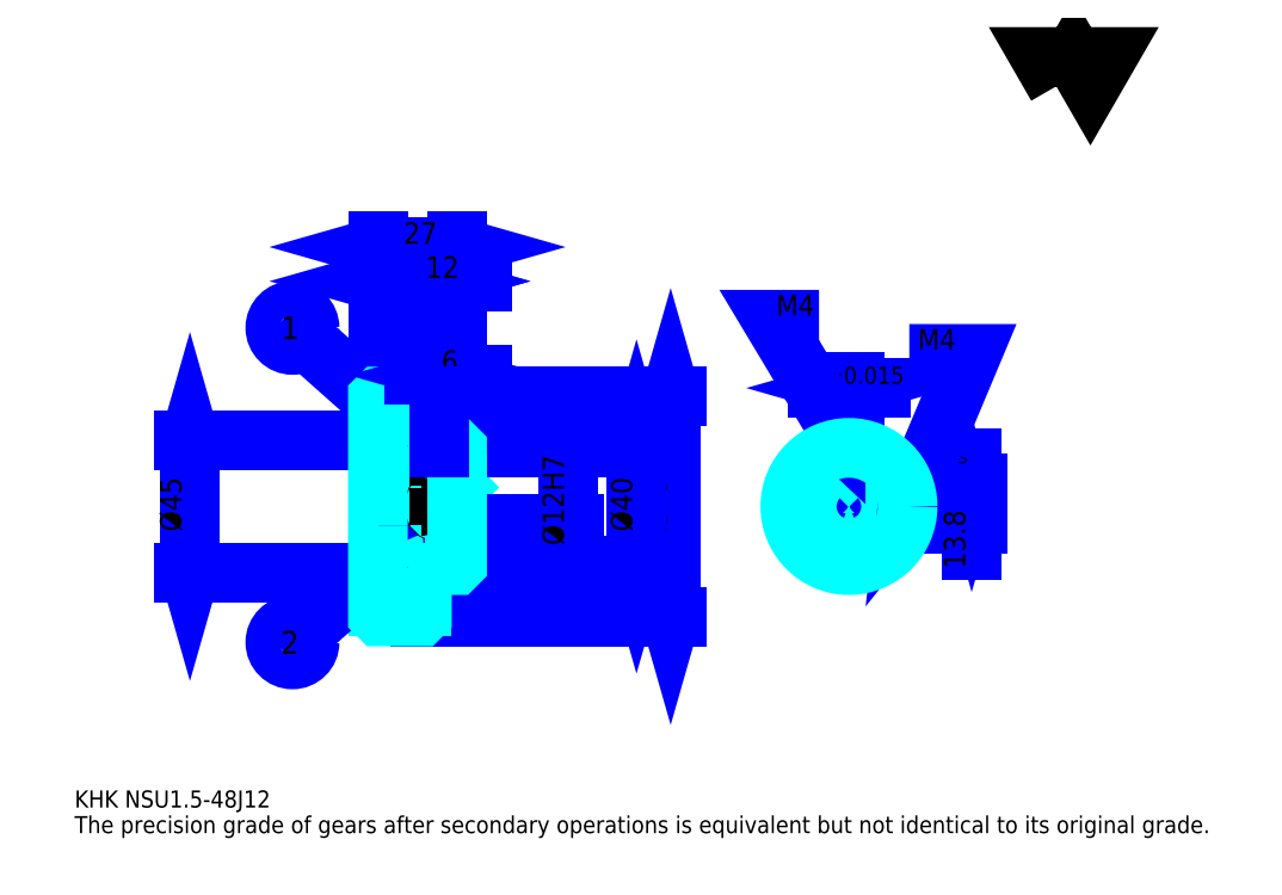
<metadata>
{"format":"dxf","ext":"dxf","renderer":"ezdxf+matplotlib","layout":"modelspace","background":"white","min_lineweight":24,"dpi":150}
</metadata>
<code>
0
SECTION
2
ENTITIES
0
TEXT
8
0
10
14.57
20
16.02
40
5.826
41
1
1
KHK NSU1.5-48J12
7
KANJI
50
0
51
0
0
TEXT
8
0
10
14.57
20
7.283
40
5.826
41
1
1
The precision grade of gears after secondary operations is equivalent but not identical to its original grade.
7
KANJI
50
0
51
0
0
TEXT
8
0
10
14.57
20
262.2
40
6.554
41
1
1

7
KANJI
50
0
51
0
0
POLYLINE
8
0
66
     1
70
     2
0
VERTEX
8
0
10
349.6
20
262.2
0
VERTEX
8
0
10
343.9
20
272
0
VERTEX
8
0
10
366.6
20
272
0
VERTEX
8
0
10
360.9
20
262.2
0
VERTEX
8
0
10
355.2
20
272
0
VERTEX
8
0
10
349.6
20
262.2
0
SEQEND
0
LINE
8
0
10
217.8
20
156.2
11
217.8
21
81.21
0
POLYLINE
8
0
66
     1
70
     2
0
VERTEX
8
0
10
219.3
20
151.1
0
VERTEX
8
0
10
217.8
20
156.2
0
VERTEX
8
0
10
216.3
20
151.1
0
SEQEND
0
POLYLINE
8
0
66
     1
70
     2
0
VERTEX
8
0
10
216.3
20
86.3
0
VERTEX
8
0
10
217.8
20
81.21
0
VERTEX
8
0
10
219.3
20
86.3
0
SEQEND
0
LINE
8
0
10
145
20
156.2
11
220
21
156.2
0
LINE
8
0
10
145
20
81.21
11
220
21
81.21
0
TEXT
8
0
10
216.3
20
110.1
40
7.283
41
1
1
%%c75
7
KANJI
50
90
51
0
0
LINE
8
DASHDOT
10
113.6
20
154.7
11
137.3
21
154.7
0
LINE
8
DASHDOT
10
113.6
20
82.71
11
137.3
21
82.71
0
LINE
8
DASHDOT
10
113.6
20
118.7
11
149.3
21
118.7
0
LINE
8
0
10
133
20
155.7
11
133
21
156.2
0
LINE
8
0
10
118
20
155.7
11
118
21
156.2
0
LINE
8
0
10
134
20
138.7
11
145
21
138.7
0
LINE
8
0
10
134
20
98.71
11
145
21
98.71
0
LINE
8
0
10
132.5
20
156.2
11
145
21
156.2
0
LINE
8
0
10
132.5
20
81.21
11
145
21
81.21
0
LINE
8
0
10
118
20
152.8
11
133
21
152.8
0
LINE
8
0
10
118
20
84.58
11
133
21
84.58
0
LINE
8
0
10
144.5
20
112.7
11
145
21
112.2
0
LINE
8
0
10
144.5
20
124.7
11
145
21
125.2
0
LINE
8
0
10
118.5
20
124.7
11
118.5
21
112.7
0
POLYLINE
8
0
66
     1
70
     2
0
VERTEX
8
0
10
118
20
112.2
0
VERTEX
8
0
10
118.5
20
112.7
0
VERTEX
8
0
10
144.5
20
112.7
0
VERTEX
8
0
10
144.5
20
124.7
0
VERTEX
8
0
10
118.5
20
124.7
0
VERTEX
8
0
10
118
20
125.2
0
SEQEND
0
LINE
8
0
10
125.5
20
147
11
93.2
21
175.8
0
CIRCLE
8
0
10
125.5
20
147
40
0.437
0
CIRCLE
8
0
10
88.85
20
179.6
40
5.826
0
TEXT
8
0
10
84.96
20
175.8
40
7.768
41
1
1
1
7
KANJI
50
0
51
0
0
LINE
8
0
10
125.5
20
104.5
11
93.23
21
76.21
0
CIRCLE
8
0
10
125.5
20
104.5
40
0.437
0
CIRCLE
8
0
10
88.85
20
72.38
40
5.826
0
TEXT
8
0
10
84.96
20
68.49
40
7.768
41
1
1
2
7
KANJI
50
0
51
0
0
LINE
8
0
10
118
20
96.21
11
133
21
96.21
0
LINE
8
0
10
118
20
141.2
11
133
21
141.2
0
LINE
8
0
10
53.89
20
96.21
11
53.89
21
141.2
0
POLYLINE
8
0
66
     1
70
     2
0
VERTEX
8
0
10
52.43
20
101.3
0
VERTEX
8
0
10
53.89
20
96.21
0
VERTEX
8
0
10
55.35
20
101.3
0
SEQEND
0
POLYLINE
8
0
66
     1
70
     2
0
VERTEX
8
0
10
55.35
20
136.1
0
VERTEX
8
0
10
53.89
20
141.2
0
VERTEX
8
0
10
52.43
20
136.1
0
SEQEND
0
LINE
8
0
10
118
20
96.21
11
51.71
21
96.21
0
LINE
8
0
10
118
20
141.2
11
51.71
21
141.2
0
TEXT
8
0
10
50.98
20
110.1
40
7.283
41
1
1
%%c45
7
KANJI
50
90
51
0
0
ARC
8
0
10
134
20
139.7
40
1
50
180
51
270
0
ARC
8
0
10
134
20
97.71
40
1
50
90
51
180
0
LINE
8
0
10
145
20
138.2
11
145
21
156.2
0
LINE
8
0
10
118
20
195.5
11
133
21
195.5
0
POLYLINE
8
0
66
     1
70
     2
0
VERTEX
8
0
10
123.1
20
197
0
VERTEX
8
0
10
118
20
195.5
0
VERTEX
8
0
10
123.1
20
194.1
0
SEQEND
0
POLYLINE
8
0
66
     1
70
     2
0
VERTEX
8
0
10
127.9
20
194.1
0
VERTEX
8
0
10
133
20
195.5
0
VERTEX
8
0
10
127.9
20
197
0
SEQEND
0
LINE
8
0
10
133
20
156.2
11
133
21
197.7
0
TEXT
8
0
10
120.7
20
196.7
40
7.283
41
1
1
15
7
KANJI
50
0
51
0
0
LINE
8
0
10
118
20
207.2
11
145
21
207.2
0
POLYLINE
8
0
66
     1
70
     2
0
VERTEX
8
0
10
123.1
20
208.6
0
VERTEX
8
0
10
118
20
207.2
0
VERTEX
8
0
10
123.1
20
205.7
0
SEQEND
0
POLYLINE
8
0
66
     1
70
     2
0
VERTEX
8
0
10
139.9
20
205.7
0
VERTEX
8
0
10
145
20
207.2
0
VERTEX
8
0
10
139.9
20
208.6
0
SEQEND
0
LINE
8
0
10
118
20
156.2
11
118
21
209.4
0
LINE
8
0
10
145
20
156.2
11
145
21
209.4
0
TEXT
8
0
10
126.7
20
208.3
40
7.283
41
1
1
27
7
KANJI
50
0
51
0
0
LINE
8
0
10
153.7
20
195.5
11
124.2
21
195.5
0
POLYLINE
8
0
66
     1
70
     2
0
VERTEX
8
0
10
127.9
20
194.1
0
VERTEX
8
0
10
133
20
195.5
0
VERTEX
8
0
10
127.9
20
197
0
SEQEND
0
POLYLINE
8
0
66
     1
70
     2
0
VERTEX
8
0
10
150.1
20
197
0
VERTEX
8
0
10
145
20
195.5
0
VERTEX
8
0
10
150.1
20
194.1
0
SEQEND
0
TEXT
8
0
10
134.2
20
196.7
40
7.283
41
1
1
12
7
KANJI
50
0
51
0
0
LINE
8
0
10
206.2
20
138.7
11
206.2
21
98.71
0
POLYLINE
8
0
66
     1
70
     2
0
VERTEX
8
0
10
207.6
20
133.6
0
VERTEX
8
0
10
206.2
20
138.7
0
VERTEX
8
0
10
204.7
20
133.6
0
SEQEND
0
POLYLINE
8
0
66
     1
70
     2
0
VERTEX
8
0
10
204.7
20
103.8
0
VERTEX
8
0
10
206.2
20
98.71
0
VERTEX
8
0
10
207.6
20
103.8
0
SEQEND
0
LINE
8
0
10
145
20
138.7
11
208.3
21
138.7
0
LINE
8
0
10
145
20
98.71
11
208.3
21
98.71
0
TEXT
8
0
10
204.7
20
110.1
40
7.283
41
1
1
%%c40
7
KANJI
50
90
51
0
0
LINE
8
DASHDOT
10
278.6
20
146
11
278.6
21
94.34
0
LINE
8
DASHDOT
10
254.2
20
118.7
11
303
21
118.7
0
LINE
8
0
10
289.3
20
159.1
11
267.8
21
159.1
0
POLYLINE
8
0
66
     1
70
     2
0
VERTEX
8
0
10
271.5
20
157.6
0
VERTEX
8
0
10
276.6
20
159.1
0
VERTEX
8
0
10
271.5
20
160.6
0
SEQEND
0
POLYLINE
8
0
66
     1
70
     2
0
VERTEX
8
0
10
285.7
20
160.6
0
VERTEX
8
0
10
280.6
20
159.1
0
VERTEX
8
0
10
285.7
20
157.6
0
SEQEND
0
LINE
8
0
10
276.6
20
126.5
11
276.6
21
161.3
0
LINE
8
0
10
280.6
20
126.5
11
280.6
21
161.3
0
TEXT
8
0
10
263.6
20
160.6
40
7.283
41
1
1
4
7
KANJI
50
0
51
0
0
TEXT
8
0
10
270.8
20
160.6
40
5.826
41
1
1
%%p0.015
7
KANJI
50
0
51
0
0
LINE
8
0
10
320.4
20
104
11
320.4
21
135.2
0
POLYLINE
8
0
66
     1
70
     2
0
VERTEX
8
0
10
319
20
131.6
0
VERTEX
8
0
10
320.4
20
126.5
0
VERTEX
8
0
10
321.9
20
131.6
0
SEQEND
0
POLYLINE
8
0
66
     1
70
     2
0
VERTEX
8
0
10
321.9
20
107.6
0
VERTEX
8
0
10
320.4
20
112.7
0
VERTEX
8
0
10
319
20
107.6
0
SEQEND
0
LINE
8
0
10
280.6
20
126.5
11
322.6
21
126.5
0
LINE
8
0
10
278.6
20
112.7
11
322.6
21
112.7
0
TEXT
8
0
10
318.2
20
97.46
40
7.283
41
1
1
13.8
7
KANJI
50
90
51
0
0
TEXT
8
0
10
318.7
20
129
40
3.641
41
1
1

7
KANJI
50
90
51
0
0
TEXT
8
0
10
314.2
20
129
40
3.641
41
1
1
+
7
KANJI
50
90
51
0
0
TEXT
8
0
10
318.7
20
133.1
40
3.641
41
1
1
0
7
KANJI
50
90
51
0
0
TEXT
8
0
10
314.2
20
133.1
40
3.641
41
1
1
0.1
7
KANJI
50
90
51
0
0
ARC
8
0
10
278.6
20
118.7
40
6
50
109.5
51
70.53
0
POLYLINE
8
0
66
     1
70
     2
0
VERTEX
8
0
10
280.6
20
124.4
0
VERTEX
8
0
10
280.6
20
126.5
0
VERTEX
8
0
10
276.6
20
126.5
0
VERTEX
8
0
10
276.6
20
124.4
0
SEQEND
0
LINE
8
0
10
118
20
126.5
11
145
21
126.5
0
POLYLINE
8
DASHDOT
66
     1
70
     2
0
VERTEX
8
DASHDOT
10
139
20
143.1
0
VERTEX
8
DASHDOT
10
139
20
122.1
0
SEQEND
0
POLYLINE
8
0
66
     1
70
     2
0
VERTEX
8
0
10
141
20
138.7
0
VERTEX
8
0
10
141
20
126.5
0
SEQEND
0
POLYLINE
8
0
66
     1
70
     2
0
VERTEX
8
0
10
137
20
138.7
0
VERTEX
8
0
10
137
20
126.5
0
SEQEND
0
POLYLINE
8
0
66
     1
70
     2
0
VERTEX
8
0
10
140.6
20
138.7
0
VERTEX
8
0
10
140.6
20
126.5
0
SEQEND
0
POLYLINE
8
0
66
     1
70
     2
0
VERTEX
8
0
10
137.4
20
138.7
0
VERTEX
8
0
10
137.4
20
126.5
0
SEQEND
0
POLYLINE
8
0
66
     1
70
     2
0
VERTEX
8
0
10
276.6
20
124.4
0
VERTEX
8
0
10
276.6
20
138.6
0
SEQEND
0
POLYLINE
8
0
66
     1
70
     2
0
VERTEX
8
0
10
280.6
20
124.4
0
VERTEX
8
0
10
280.6
20
138.6
0
SEQEND
0
POLYLINE
8
0
66
     1
70
     2
0
VERTEX
8
0
10
277
20
126.5
0
VERTEX
8
0
10
277
20
138.6
0
SEQEND
0
POLYLINE
8
0
66
     1
70
     2
0
VERTEX
8
0
10
280.2
20
126.5
0
VERTEX
8
0
10
280.2
20
138.6
0
SEQEND
0
POLYLINE
8
0
66
     1
70
     2
0
VERTEX
8
0
10
278.6
20
138.7
0
VERTEX
8
0
10
252.4
20
182.4
0
VERTEX
8
0
10
268.4
20
182.4
0
SEQEND
0
POLYLINE
8
0
66
     1
70
     2
0
VERTEX
8
0
10
274.7
20
142.3
0
VERTEX
8
0
10
278.6
20
138.7
0
VERTEX
8
0
10
277.2
20
143.8
0
SEQEND
0
TEXT
8
0
10
253.8
20
183.9
40
6.991
41
1
1
M4
7
KANJI
50
0
51
0
0
CIRCLE
8
0
10
139
20
118.7
40
2
0
CIRCLE
8
0
10
139
20
118.7
40
1.62
0
POLYLINE
8
DASHDOT
66
     1
70
     2
0
VERTEX
8
DASHDOT
10
132.6
20
118.7
0
VERTEX
8
DASHDOT
10
145.3
20
118.7
0
SEQEND
0
POLYLINE
8
DASHDOT
66
     1
70
     2
0
VERTEX
8
DASHDOT
10
139
20
112.3
0
VERTEX
8
DASHDOT
10
139
20
125.1
0
SEQEND
0
LINE
8
DASHDOT
10
139
20
138.7
11
139
21
118.7
0
LINE
8
0
10
139
20
138.7
11
139
21
156.2
0
POLYLINE
8
0
66
     1
70
     2
0
VERTEX
8
0
10
284.2
20
120.7
0
VERTEX
8
0
10
298.5
20
120.7
0
SEQEND
0
POLYLINE
8
0
66
     1
70
     2
0
VERTEX
8
0
10
284.2
20
116.7
0
VERTEX
8
0
10
298.5
20
116.7
0
SEQEND
0
POLYLINE
8
0
66
     1
70
     2
0
VERTEX
8
0
10
284.4
20
120.3
0
VERTEX
8
0
10
298.5
20
120.3
0
SEQEND
0
POLYLINE
8
0
66
     1
70
     2
0
VERTEX
8
0
10
284.4
20
117.1
0
VERTEX
8
0
10
298.5
20
117.1
0
SEQEND
0
POLYLINE
8
0
66
     1
70
     2
0
VERTEX
8
0
10
298.6
20
118.7
0
VERTEX
8
0
10
320.4
20
170.8
0
VERTEX
8
0
10
299.2
20
170.8
0
SEQEND
0
POLYLINE
8
0
66
     1
70
     2
0
VERTEX
8
0
10
299.2
20
124
0
VERTEX
8
0
10
298.6
20
118.7
0
VERTEX
8
0
10
301.9
20
122.8
0
SEQEND
0
TEXT
8
0
10
302.1
20
172.2
40
6.991
41
1
1
M4
7
KANJI
50
0
51
0
0
LINE
8
0
10
182.8
20
124.7
11
182.8
21
112.7
0
POLYLINE
8
0
66
     1
70
     2
0
VERTEX
8
0
10
181.4
20
117.8
0
VERTEX
8
0
10
182.8
20
112.7
0
VERTEX
8
0
10
184.3
20
117.8
0
SEQEND
0
LINE
8
0
10
145
20
112.7
11
185
21
112.7
0
TEXT
8
0
10
181.4
20
105.4
40
7.283
41
1
1
%%c12H7
7
KANJI
50
90
51
0
0
POLYLINE
8
0
66
     1
70
     2
0
VERTEX
8
0
10
118
20
112.2
0
VERTEX
8
0
10
118
20
81.71
0
VERTEX
8
0
10
118.5
20
81.21
0
VERTEX
8
0
10
132.5
20
81.21
0
VERTEX
8
0
10
133
20
81.71
0
VERTEX
8
0
10
133
20
97.71
0
SEQEND
0
POLYLINE
8
0
66
     1
70
     2
0
VERTEX
8
0
10
134
20
98.71
0
VERTEX
8
0
10
144.5
20
98.71
0
VERTEX
8
0
10
145
20
99.21
0
VERTEX
8
0
10
145
20
138.2
0
VERTEX
8
0
10
144.5
20
138.7
0
VERTEX
8
0
10
134
20
138.7
0
SEQEND
0
POLYLINE
8
0
66
     1
70
     2
0
VERTEX
8
0
10
133
20
139.7
0
VERTEX
8
0
10
133
20
155.7
0
VERTEX
8
0
10
132.5
20
156.2
0
VERTEX
8
0
10
118.5
20
156.2
0
VERTEX
8
0
10
118
20
155.7
0
VERTEX
8
0
10
118
20
112.2
0
SEQEND
0
CIRCLE
8
0
10
278.6
20
118.7
40
20
0
LINE
8
0
10
153.7
20
163.5
11
130.2
21
163.5
0
POLYLINE
8
0
66
     1
70
     2
0
VERTEX
8
0
10
133.9
20
162
0
VERTEX
8
0
10
139
20
163.5
0
VERTEX
8
0
10
133.9
20
164.9
0
SEQEND
0
POLYLINE
8
0
66
     1
70
     2
0
VERTEX
8
0
10
150.1
20
164.9
0
VERTEX
8
0
10
145
20
163.5
0
VERTEX
8
0
10
150.1
20
162
0
SEQEND
0
LINE
8
0
10
139
20
156.2
11
139
21
165.7
0
TEXT
8
0
10
139.6
20
164.7
40
7.283
41
1
1
6
7
KANJI
50
0
51
0
0
LINE
8
0
10
139
20
138.7
11
139
21
156.2
0
ENDSEC
0
EOF

</code>
